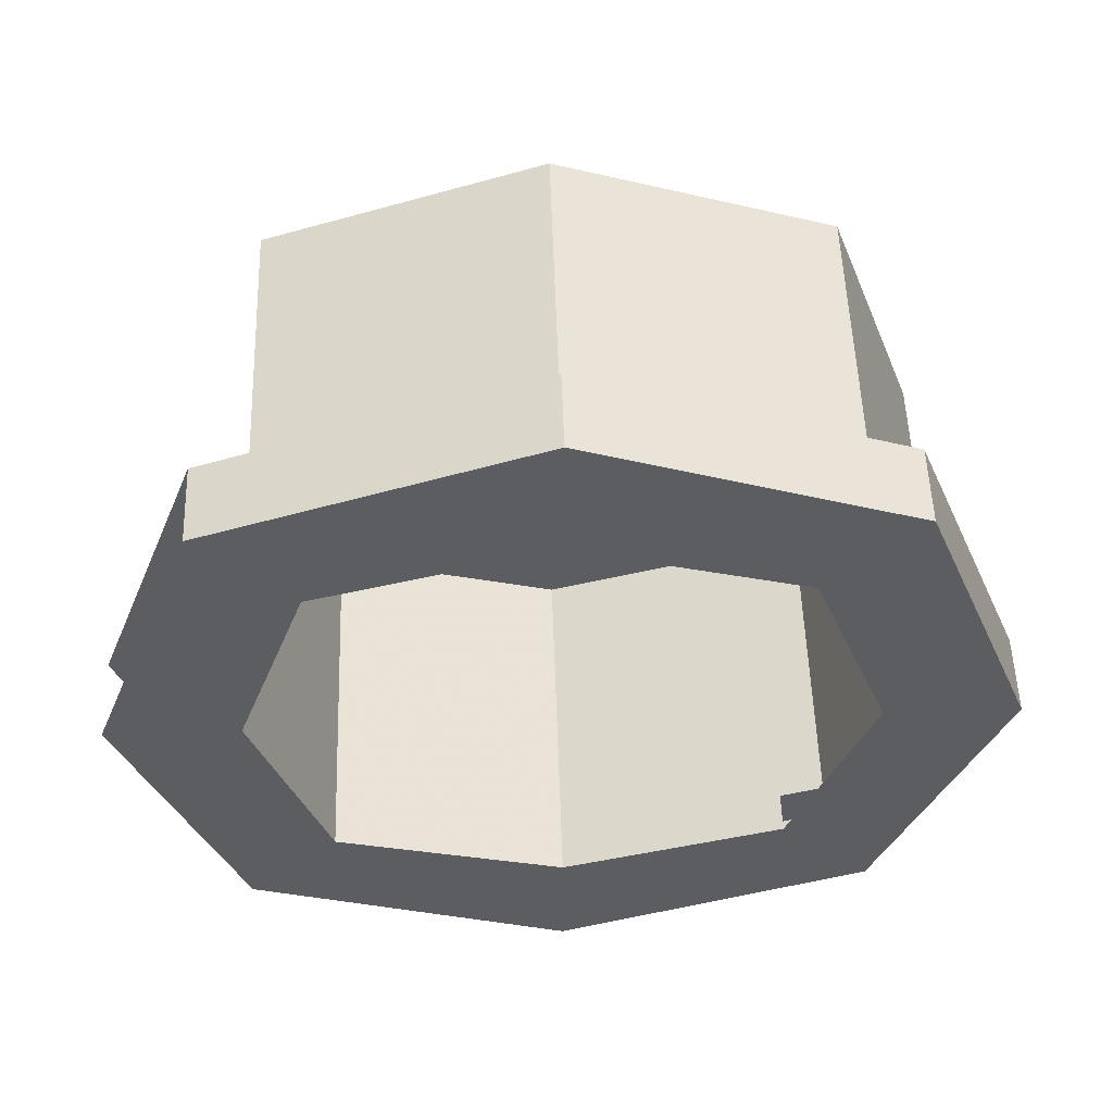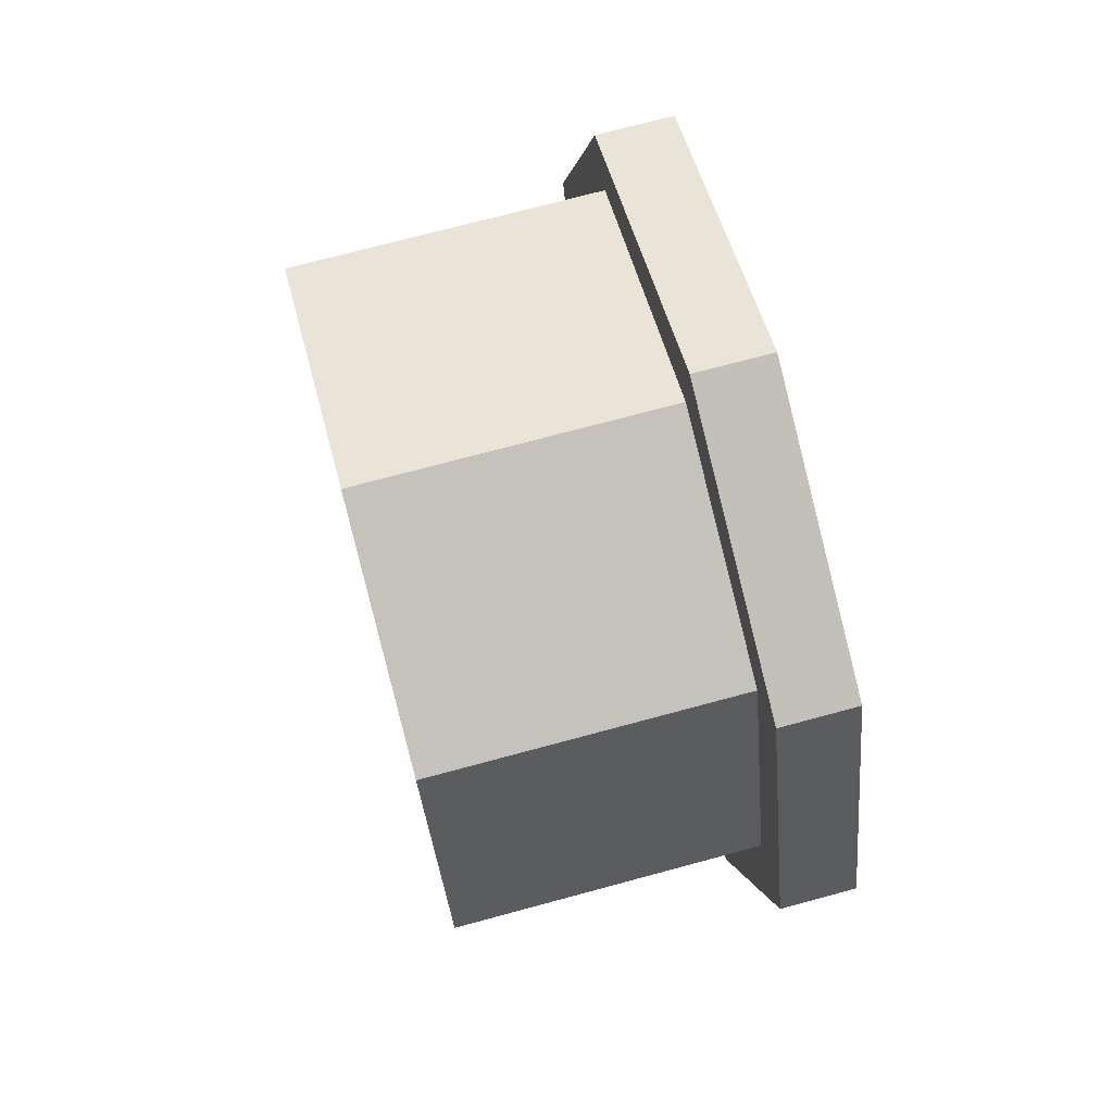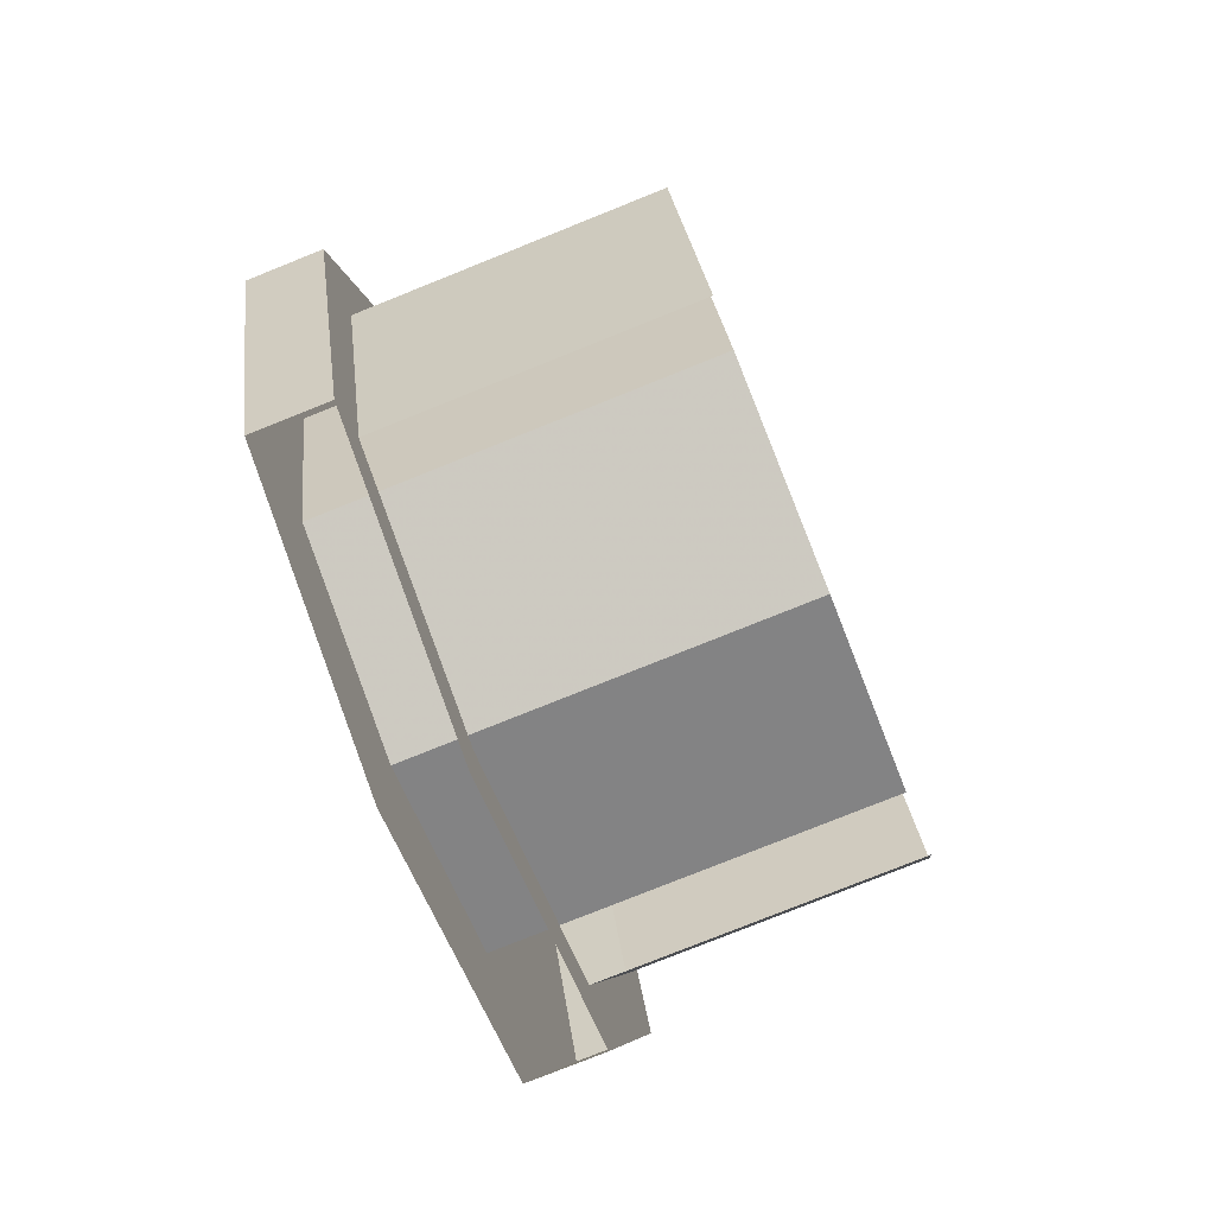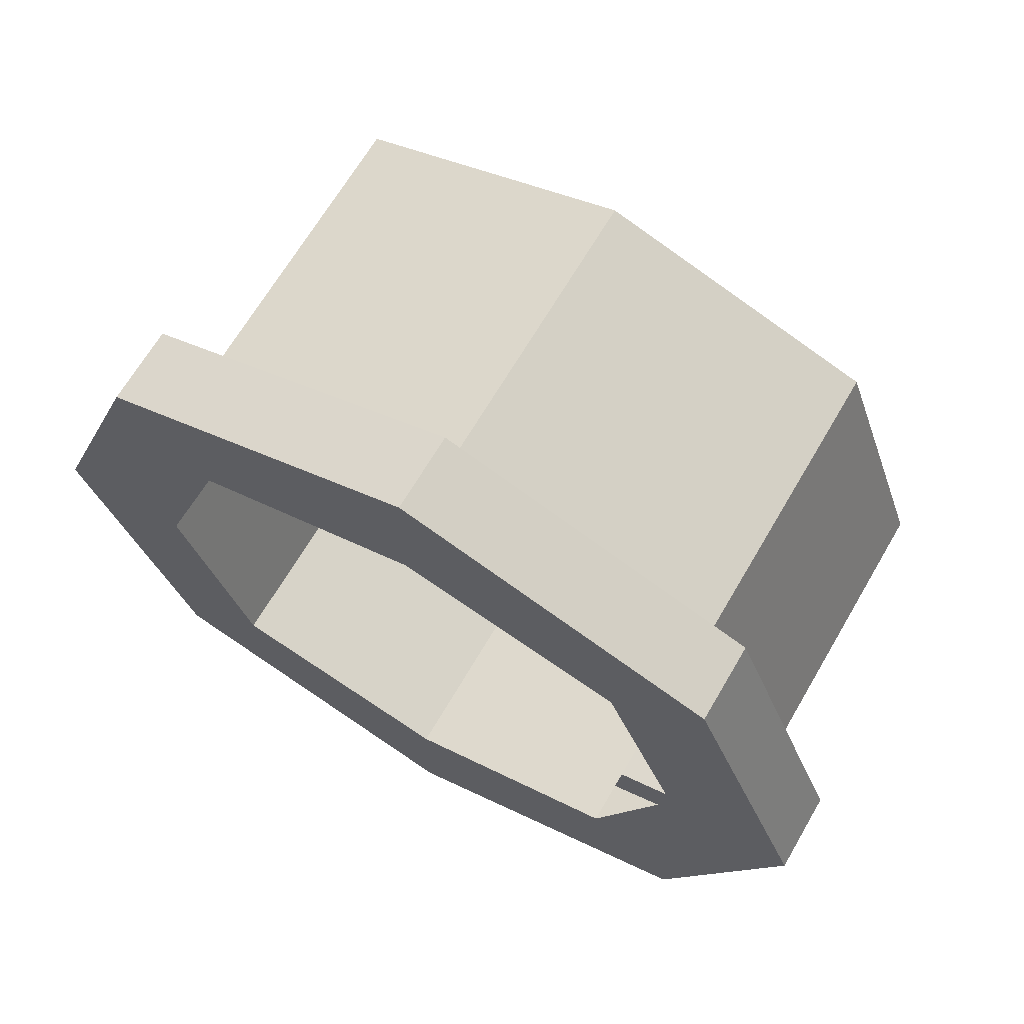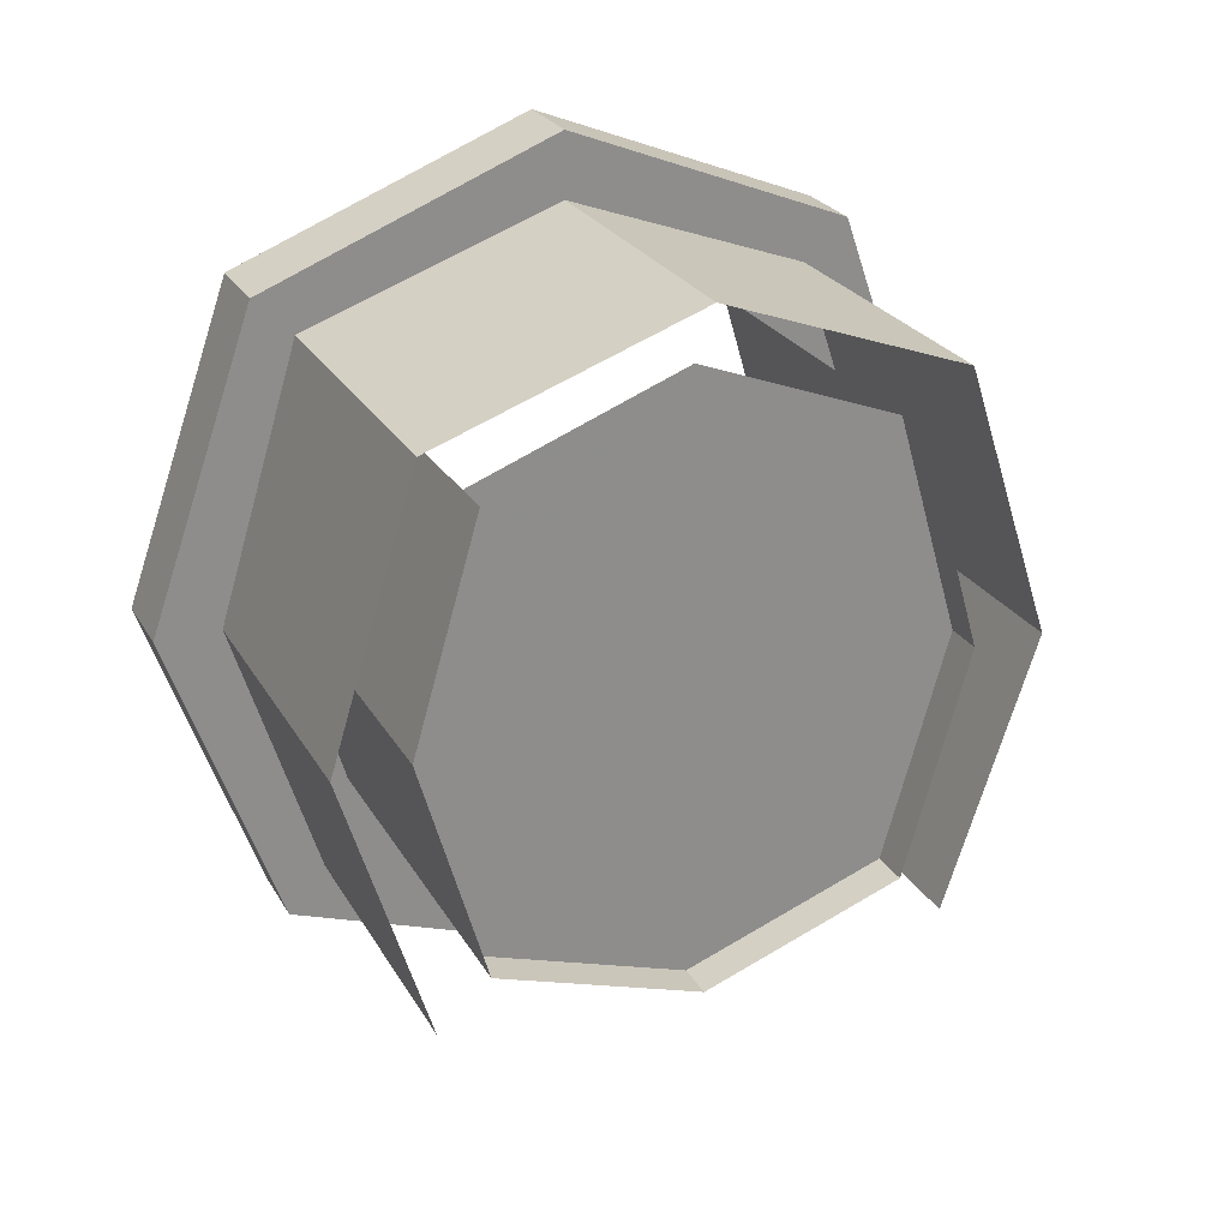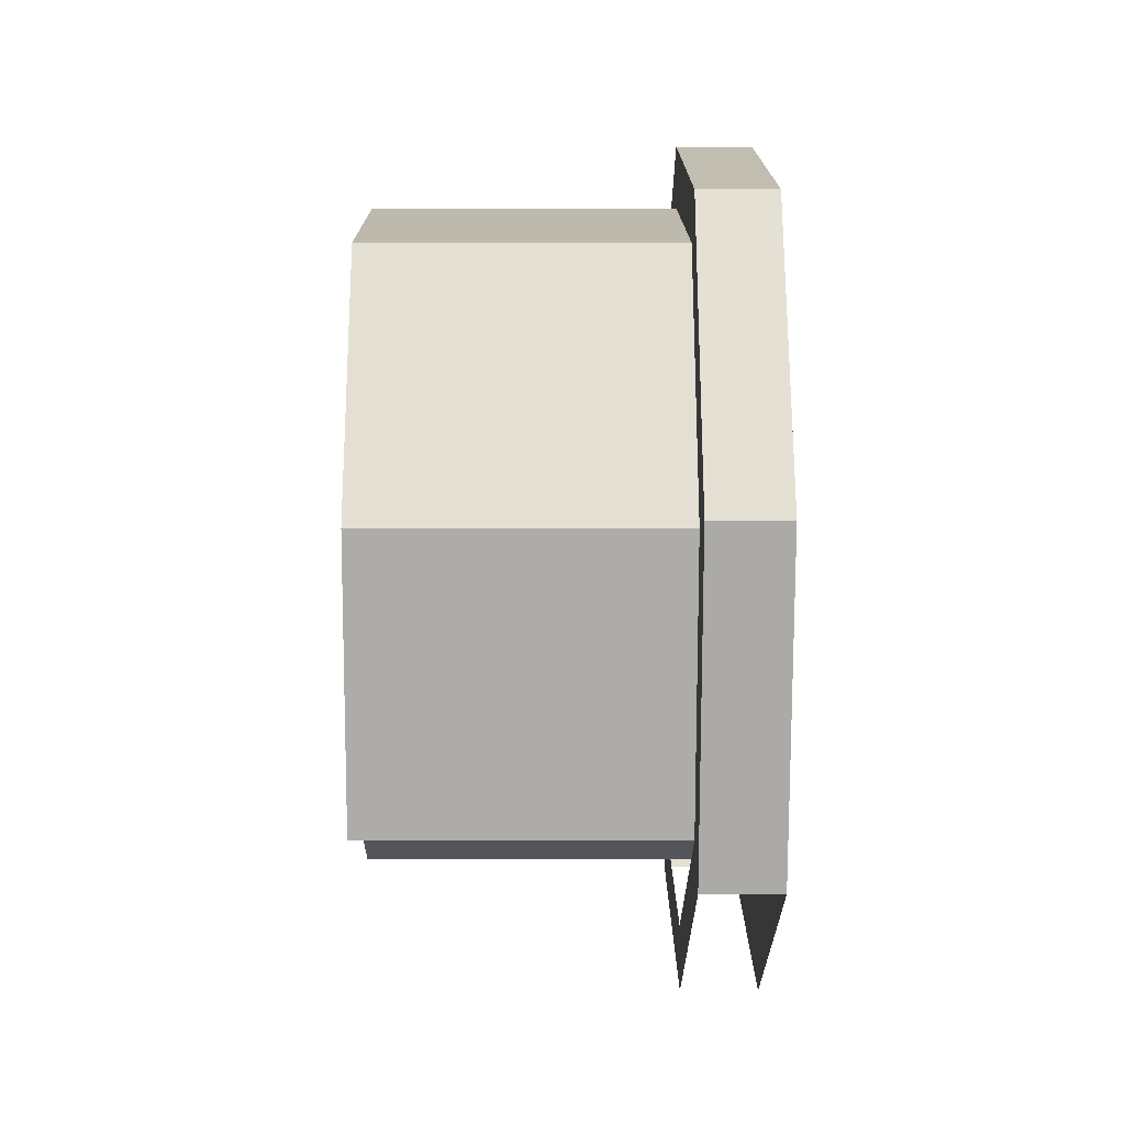
<metadata>
{"format":"obj","ext":"obj","renderer":"f3d","projection":"perspective","resolution":1024,"background":"white","views":[{"elev":53.2,"azim":88.1,"up":"+Z"},{"elev":72.4,"azim":-15.1,"up":"+Y"},{"elev":-79.0,"azim":-158.2,"up":"+Y"},{"elev":67.0,"azim":120.3,"up":"+Z"},{"elev":25.7,"azim":-114.0,"up":"+Y"},{"elev":-5.0,"azim":-0.4,"up":"+Y"}]}
</metadata>
<code>
v 0 1.086 -0.3125
v 0 1.195 0
v -0.375 1.195 0
v -0.375 1.086 -0.3125
v 0 0.7578 -0.4141
v 0 1.133 -0.3594
v 0 1.273 0
v 0 1.086 0.2969
v -0.375 1.086 0.2969
v 0 0.4297 -0.3125
v -0.375 0.7578 -0.4141
v -0.375 0.4297 -0.3125
v 0 0.7578 0.4062
v -0.375 0.7578 0.4062
v 0 0.4297 0.2969
v -0.375 0.4297 0.2969
v 0.09375 0.3984 0
v 0.09375 0.4844 0.2422
v -0.375 0.4844 0.2422
v -0.375 0.3984 0
v 0.09375 0.4844 -0.25
v 0.09375 0.2422 0
v 0.09375 0.375 0.3516
v 0.09375 0.7578 0.3203
v -0.375 0.7578 0.3203
v -0.375 0.4844 -0.25
v 0.09375 0.7578 -0.3281
v 0.09375 0.7578 -0.4922
v 0.09375 0.375 -0.3594
v 0.09375 1.023 0.2422
v -0.375 1.023 0.2422
v 0.09375 1.023 -0.25
v -0.375 0.7578 -0.3281
v -0.375 1.023 -0.25
v 0.09375 1.273 0
v 0.09375 1.133 0.3516
v 0 1.133 0.3516
v 0.09375 1.133 -0.3594
v 0.09375 1.117 0
v 0.09375 0.7578 0.4844
v 0 0.7578 0.4844
v 0 0.7578 -0.4922
v 0 0.375 -0.3594
v 0 0.2422 0
v 0 0.3203 0
v 0 0.375 0.3516
v -0.3281 0.4844 0.2422
v -0.3281 0.7578 0.3203
v -0.3281 1.023 0.2422
v -0.3281 1.117 0
v -0.3281 1.023 -0.25
v -0.3281 0.7578 -0.3281
v -0.3281 0.4844 -0.25
v -0.3281 0.3984 0
f 1 2 3
f 1 3 4
f 1 4 5
f 1 5 6
f 1 6 2
f 2 6 7
f 2 7 8
f 2 8 9
f 2 9 3
f 10 5 11
f 10 11 12
f 5 4 11
f 8 13 14
f 8 14 9
f 13 15 16
f 13 16 14
f 17 18 19
f 17 19 20
f 17 20 21
f 17 21 22
f 17 22 23
f 17 23 18
f 18 23 24
f 18 24 25
f 18 25 19
f 21 20 26
f 21 26 27
f 21 27 28
f 21 28 29
f 21 29 22
f 24 30 31
f 24 31 25
f 32 27 33
f 32 33 34
f 27 26 33
f 35 36 37
f 35 37 7
f 35 7 38
f 35 38 39
f 35 39 30
f 35 30 36
f 36 30 24
f 36 24 40
f 36 40 41
f 36 41 37
f 37 41 8
f 37 8 7
f 38 7 6
f 38 6 28
f 38 28 27
f 38 27 32
f 38 32 39
f 29 28 42
f 29 42 43
f 43 42 5
f 43 5 10
f 43 10 44
f 44 10 45
f 44 45 15
f 44 15 46
f 46 15 41
f 46 41 40
f 46 40 23
f 23 40 24
f 28 6 42
f 42 6 5
f 47 48 49
f 47 49 50
f 47 50 51
f 47 51 52
f 47 52 53
f 47 53 54
f 8 41 13
f 13 41 15

</code>
